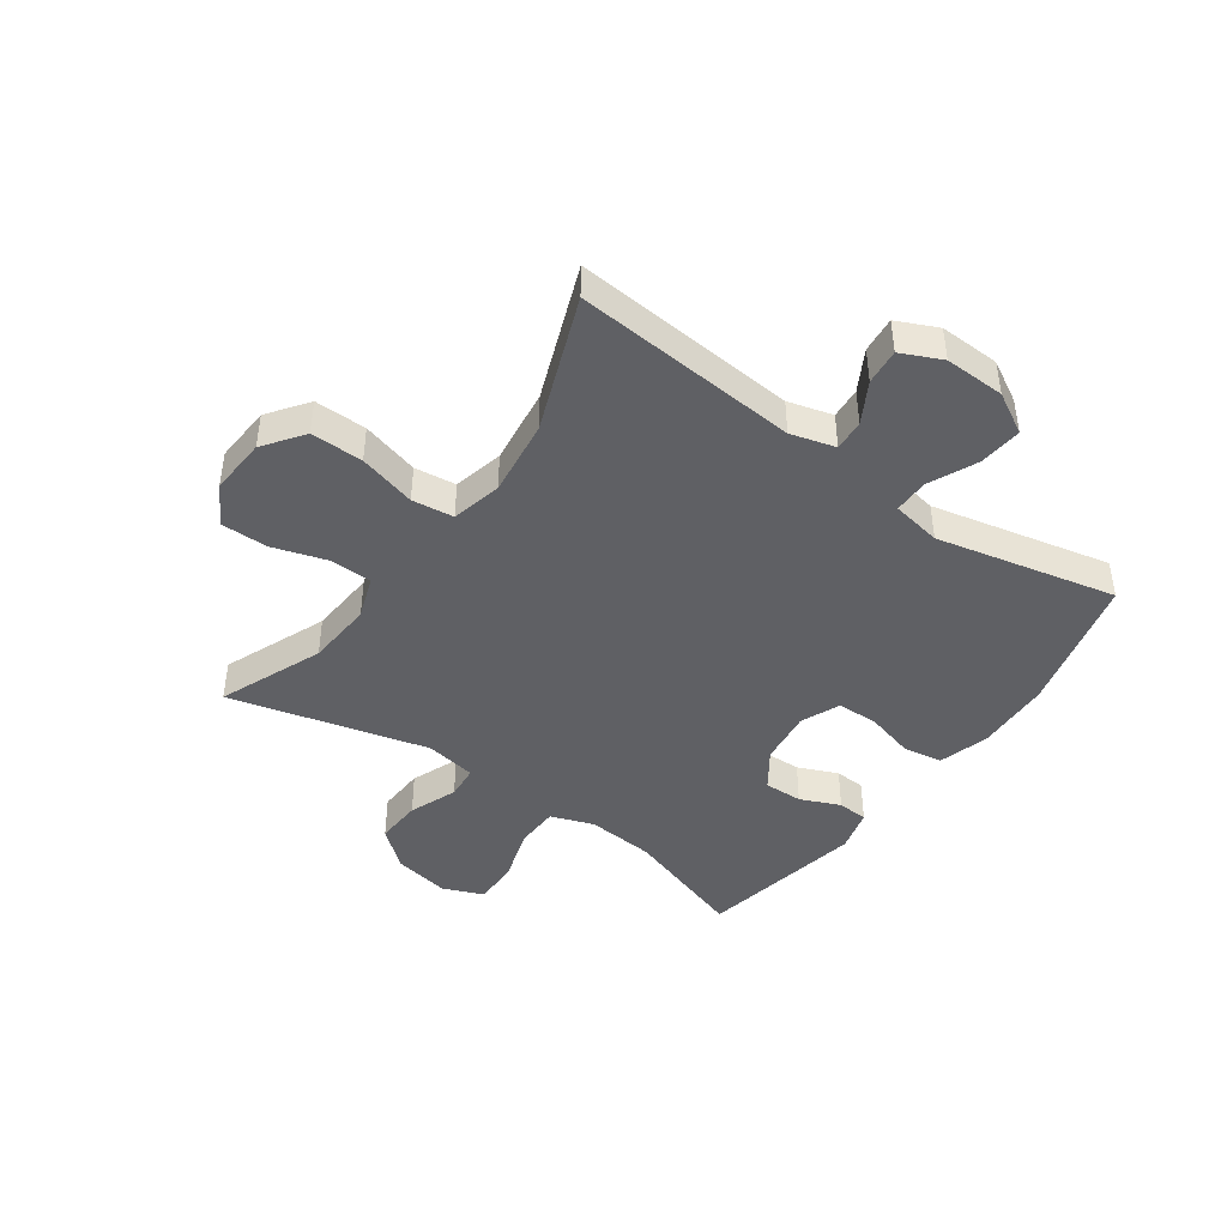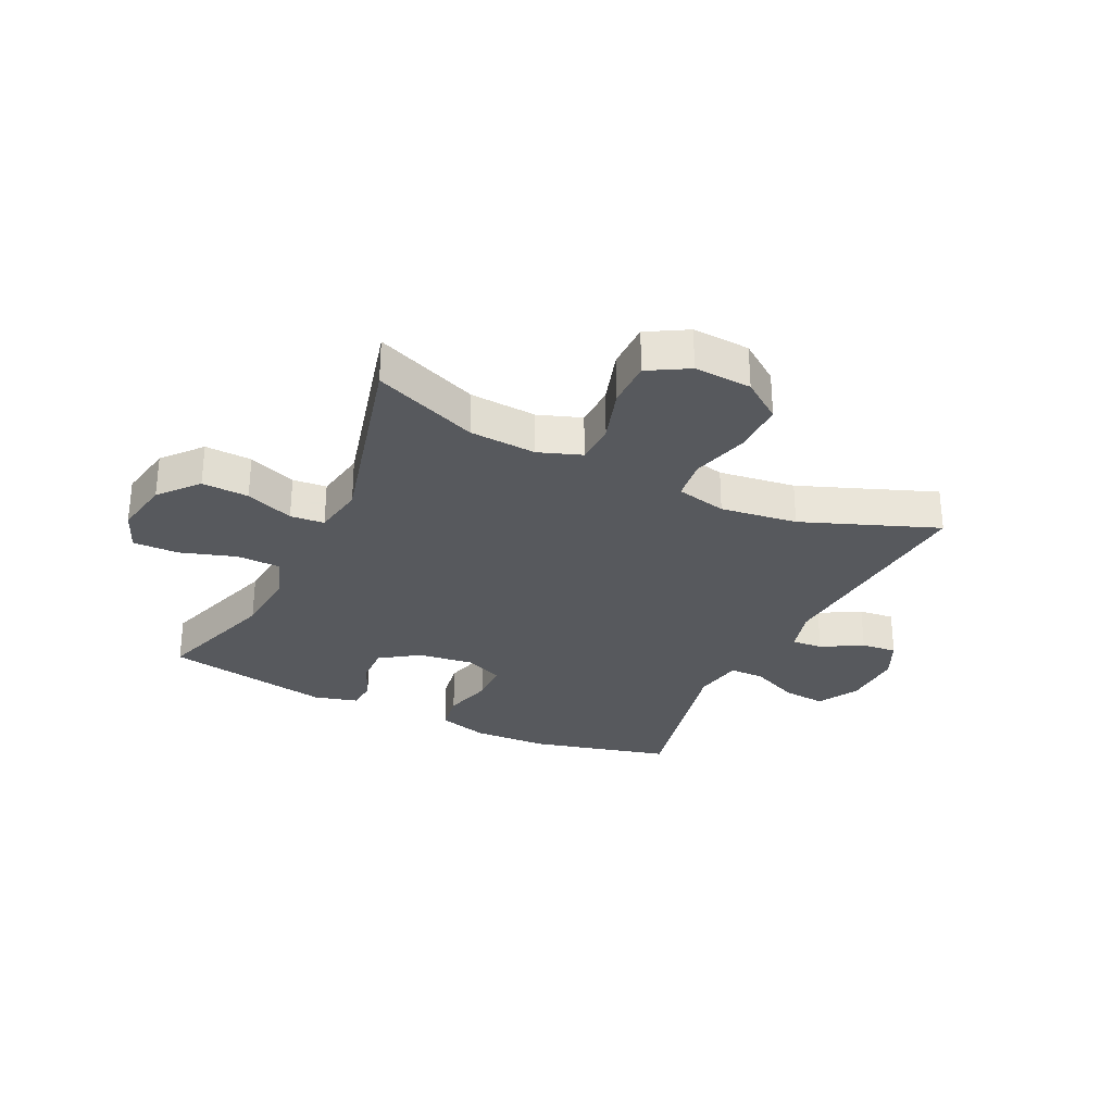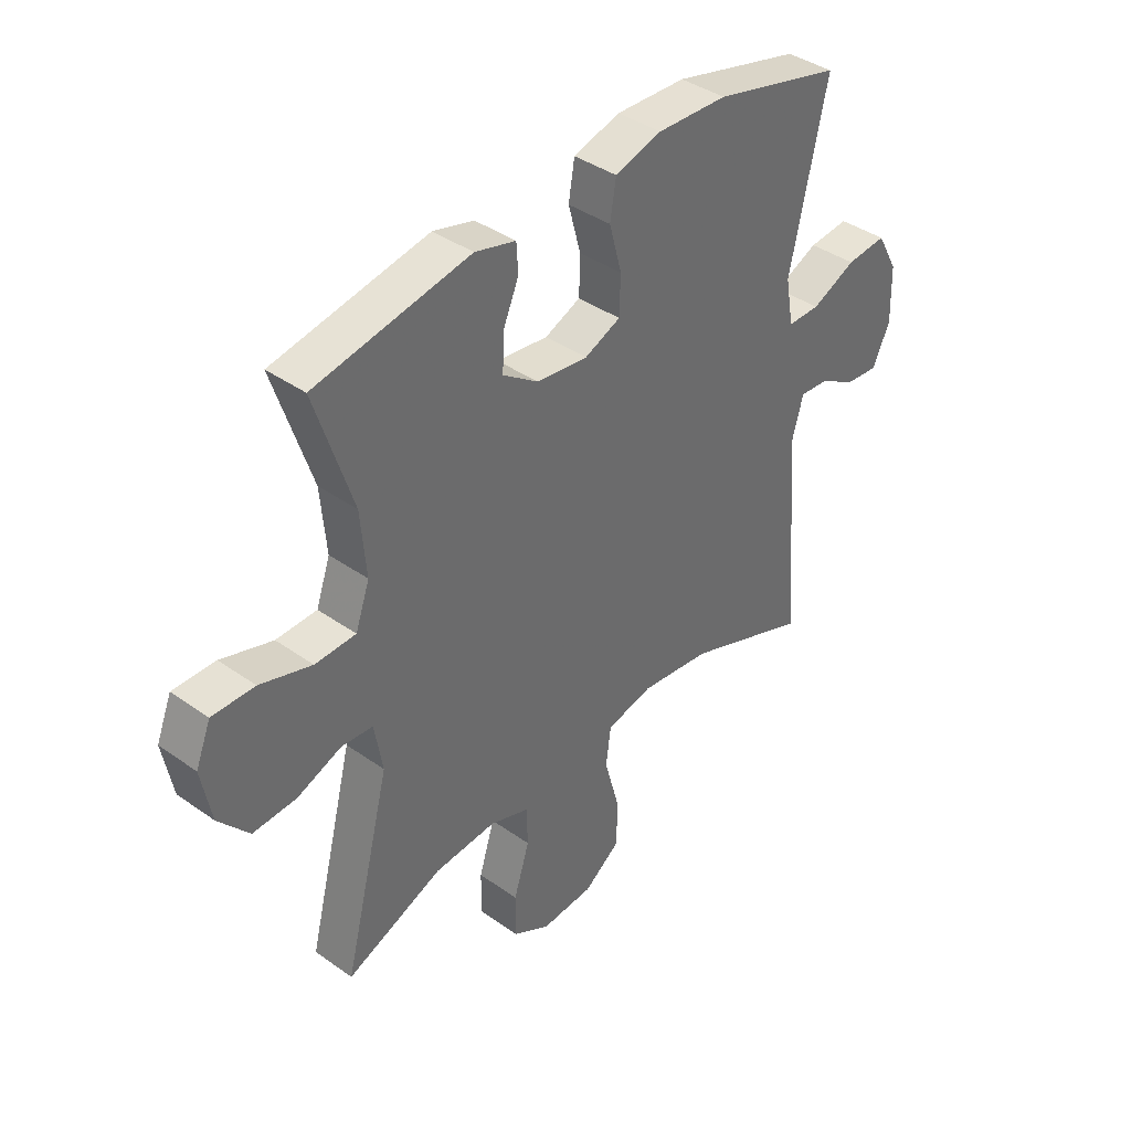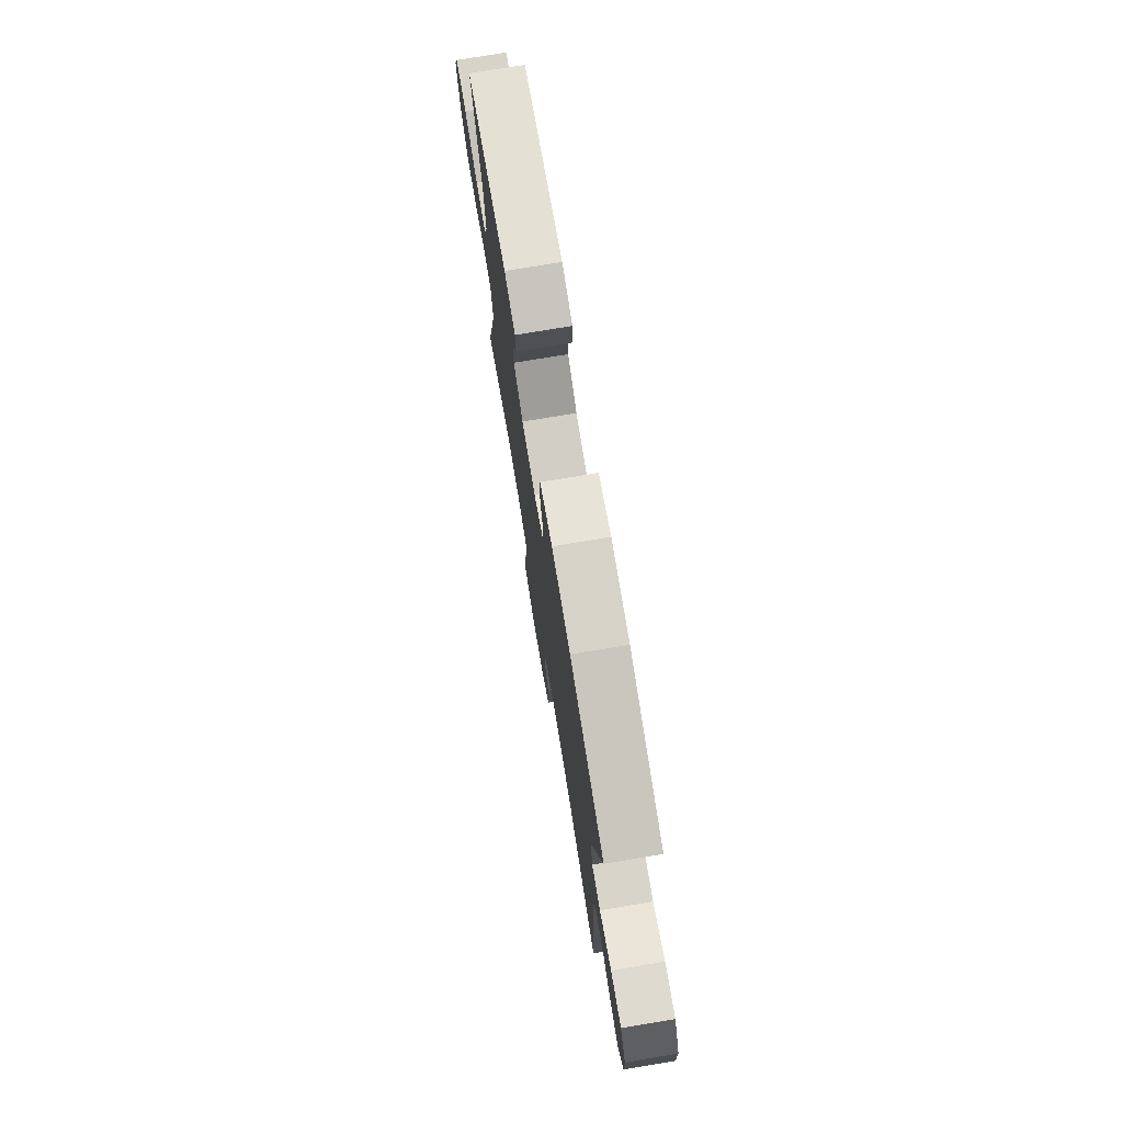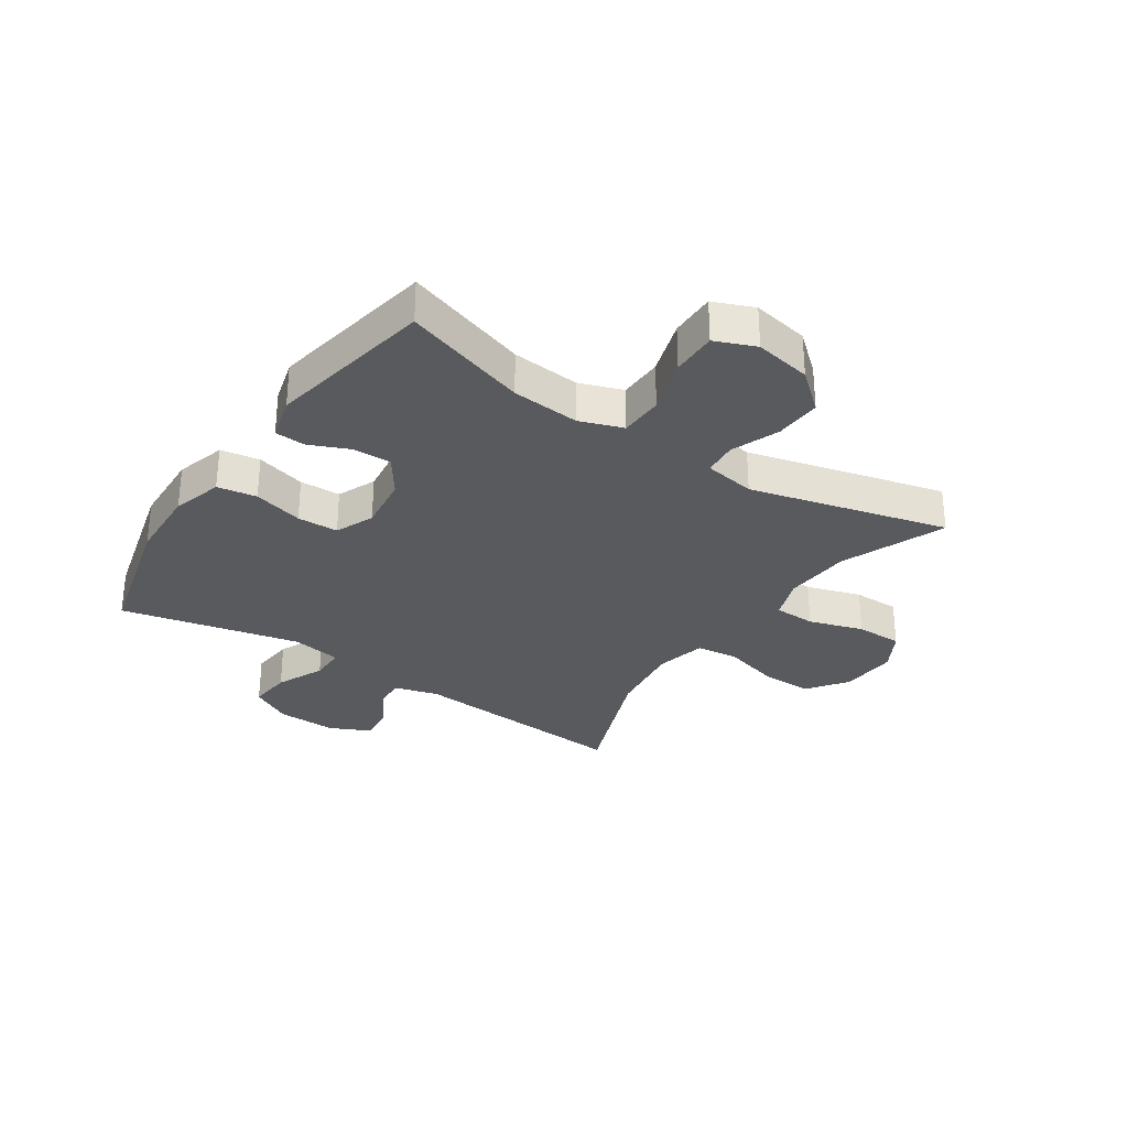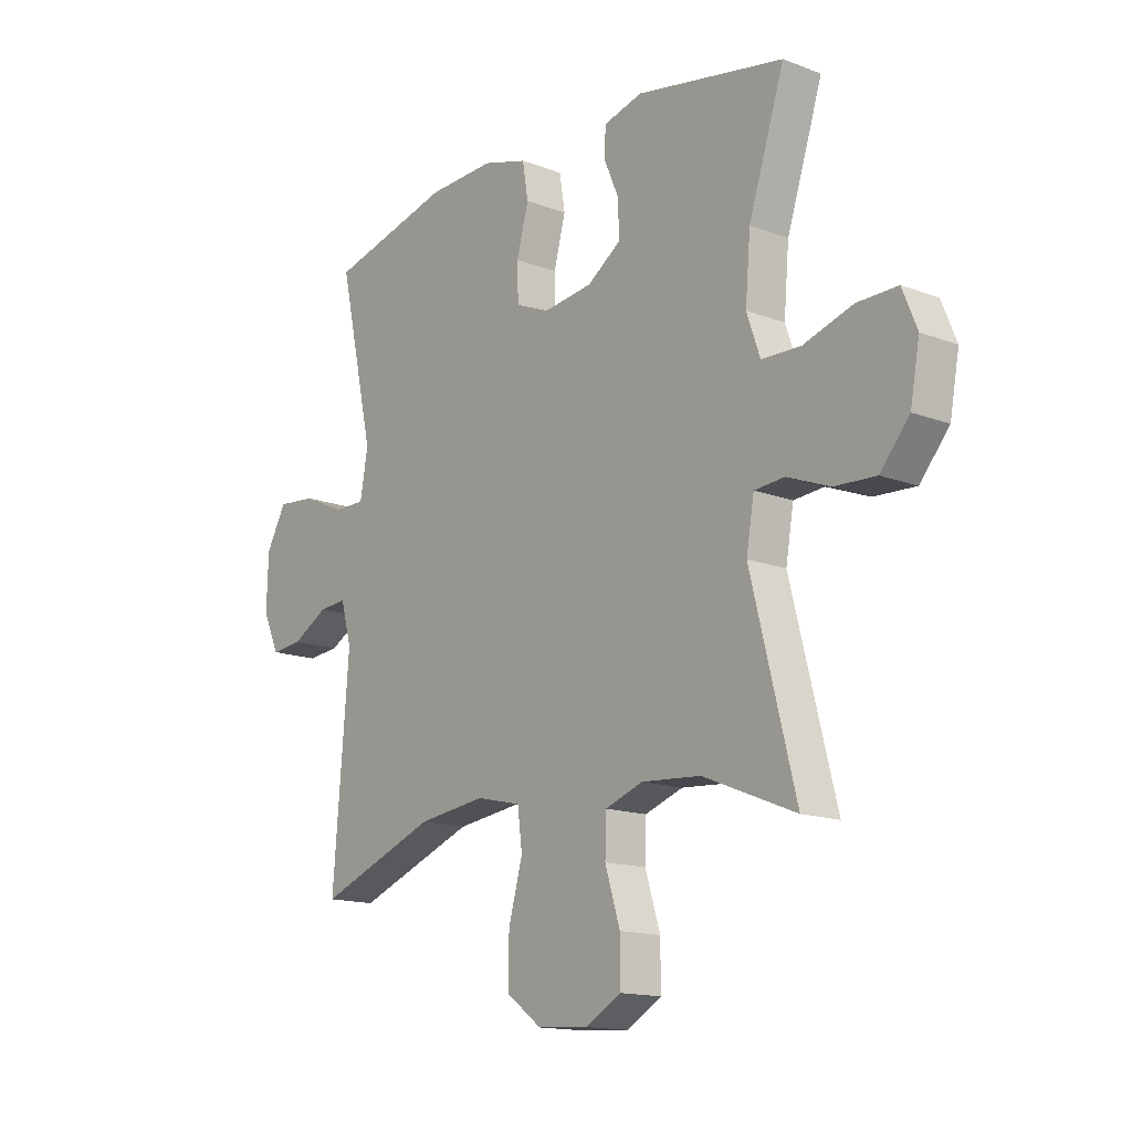
<metadata>
{"format":"obj","ext":"obj","renderer":"f3d","projection":"perspective","resolution":1024,"background":"white","views":[{"elev":-43.7,"azim":-125.5,"up":"+Y"},{"elev":-29.6,"azim":154.4,"up":"+Y"},{"elev":39.6,"azim":131.3,"up":"+Z"},{"elev":75.7,"azim":-99.4,"up":"+Z"},{"elev":-30.5,"azim":56.2,"up":"+Y"},{"elev":-14.8,"azim":50.6,"up":"+Z"}]}
</metadata>
<code>
v -0.5 0.07 -0.5
v -0.469 0.07 -0.117
v -0.49 0.07 -0.041
v -0.543 0.07 -0.045
v -0.612 0.07 -0.084
v -0.673 0.07 -0.09
v -0.705 0.07 -0.021
v -0.702 0.07 0.082
v -0.663 0.07 0.152
v -0.589 0.07 0.145
v -0.507 0.07 0.108
v -0.447 0.07 0.108
v -0.432 0.07 0.193
v -0.5 0.07 0.5
v -0.263 0.07 0.56
v -0.134 0.07 0.565
v -0.048 0.07 0.54
v -0.037 0.07 0.473
v -0.06 0.07 0.388
v -0.058 0.07 0.318
v 0.008 0.07 0.29
v 0.103 0.07 0.302
v 0.168 0.07 0.347
v 0.166 0.07 0.413
v 0.137 0.07 0.481
v 0.14 0.07 0.533
v 0.215 0.07 0.553
v 0.5 0.07 0.5
v 0.431 0.07 0.288
v 0.421 0.07 0.172
v 0.447 0.07 0.098
v 0.522 0.07 0.096
v 0.617 0.07 0.126
v 0.695 0.07 0.127
v 0.723 0.07 0.058
v 0.705 0.07 -0.039
v 0.649 0.07 -0.105
v 0.569 0.07 -0.101
v 0.487 0.07 -0.069
v 0.429 0.07 -0.074
v 0.414 0.07 -0.162
v 0.5 0.07 -0.5
v 0.322 0.07 -0.428
v 0.208 0.07 -0.42
v 0.135 0.07 -0.446
v 0.133 0.07 -0.517
v 0.162 0.07 -0.61
v 0.162 0.07 -0.69
v 0.094 0.07 -0.729
v -0.004 0.07 -0.723
v -0.072 0.07 -0.673
v -0.071 0.07 -0.584
v -0.044 0.07 -0.486
v -0.053 0.07 -0.415
v -0.139 0.07 -0.395
v -0.27 0.07 -0.412
v -0.5 0 -0.5
v -0.469 0 -0.117
v -0.49 0 -0.041
v -0.543 0 -0.045
v -0.612 0 -0.084
v -0.673 0 -0.09
v -0.705 0 -0.021
v -0.702 0 0.082
v -0.663 0 0.152
v -0.589 0 0.145
v -0.507 0 0.108
v -0.447 0 0.108
v -0.432 0 0.193
v -0.5 0 0.5
v -0.263 0 0.56
v -0.134 0 0.565
v -0.048 0 0.54
v -0.037 0 0.473
v -0.06 0 0.388
v -0.058 0 0.318
v 0.008 0 0.29
v 0.103 0 0.302
v 0.168 0 0.347
v 0.166 0 0.413
v 0.137 0 0.481
v 0.14 0 0.533
v 0.215 0 0.553
v 0.5 0 0.5
v 0.431 0 0.288
v 0.421 0 0.172
v 0.447 0 0.098
v 0.522 0 0.096
v 0.617 0 0.126
v 0.695 0 0.127
v 0.723 0 0.058
v 0.705 0 -0.039
v 0.649 0 -0.105
v 0.569 0 -0.101
v 0.487 0 -0.069
v 0.429 0 -0.074
v 0.414 0 -0.162
v 0.5 0 -0.5
v 0.322 0 -0.428
v 0.208 0 -0.42
v 0.135 0 -0.446
v 0.133 0 -0.517
v 0.162 0 -0.61
v 0.162 0 -0.69
v 0.094 0 -0.729
v -0.004 0 -0.723
v -0.072 0 -0.673
v -0.071 0 -0.584
v -0.044 0 -0.486
v -0.053 0 -0.415
v -0.139 0 -0.395
v -0.27 0 -0.412
f 50 51 52 53
f 50 53 54
f 49 50 54
f 46 47 48 49
f 45 46 49 54
f 44 45 54 55
f 41 42 43
f 40 41 43 44
f 36 37 38 39
f 36 39 40
f 35 36 40
f 32 33 34 35
f 31 32 35 40
f 30 31 40 44
f 26 27 28 29
f 24 25 26 29
f 23 24 29 30
f 22 23 30 44
f 16 17 18 19
f 16 19 20
f 13 14 15 16
f 12 13 16 20
f 8 9 10 11
f 8 11 12
f 7 8 12
f 4 5 6 7
f 3 4 7 12
f 2 3 12 20
f 56 1 2 20
f 21 22 44 55
f 20 21 55 56
f 109 108 107 106
f 110 109 106
f 110 106 105
f 105 104 103 102
f 110 105 102 101
f 111 110 101 100
f 99 98 97
f 100 99 97 96
f 95 94 93 92
f 96 95 92
f 96 92 91
f 91 90 89 88
f 96 91 88 87
f 100 96 87 86
f 85 84 83 82
f 85 82 81 80
f 86 85 80 79
f 100 86 79 78
f 75 74 73 72
f 76 75 72
f 72 71 70 69
f 76 72 69 68
f 67 66 65 64
f 68 67 64
f 68 64 63
f 63 62 61 60
f 68 63 60 59
f 76 68 59 58
f 76 58 57 112
f 111 100 78 77
f 112 111 77 76
f 1 57 58 2
f 2 58 59 3
f 3 59 60 4
f 4 60 61 5
f 5 61 62 6
f 6 62 63 7
f 7 63 64 8
f 8 64 65 9
f 9 65 66 10
f 10 66 67 11
f 11 67 68 12
f 12 68 69 13
f 13 69 70 14
f 14 70 71 15
f 15 71 72 16
f 16 72 73 17
f 17 73 74 18
f 18 74 75 19
f 19 75 76 20
f 20 76 77 21
f 21 77 78 22
f 22 78 79 23
f 23 79 80 24
f 24 80 81 25
f 25 81 82 26
f 26 82 83 27
f 27 83 84 28
f 28 84 85 29
f 29 85 86 30
f 30 86 87 31
f 31 87 88 32
f 32 88 89 33
f 33 89 90 34
f 34 90 91 35
f 35 91 92 36
f 36 92 93 37
f 37 93 94 38
f 38 94 95 39
f 39 95 96 40
f 40 96 97 41
f 41 97 98 42
f 42 98 99 43
f 43 99 100 44
f 44 100 101 45
f 45 101 102 46
f 46 102 103 47
f 47 103 104 48
f 48 104 105 49
f 49 105 106 50
f 50 106 107 51
f 51 107 108 52
f 52 108 109 53
f 53 109 110 54
f 54 110 111 55
f 55 111 112 56
f 56 112 57 1

</code>
